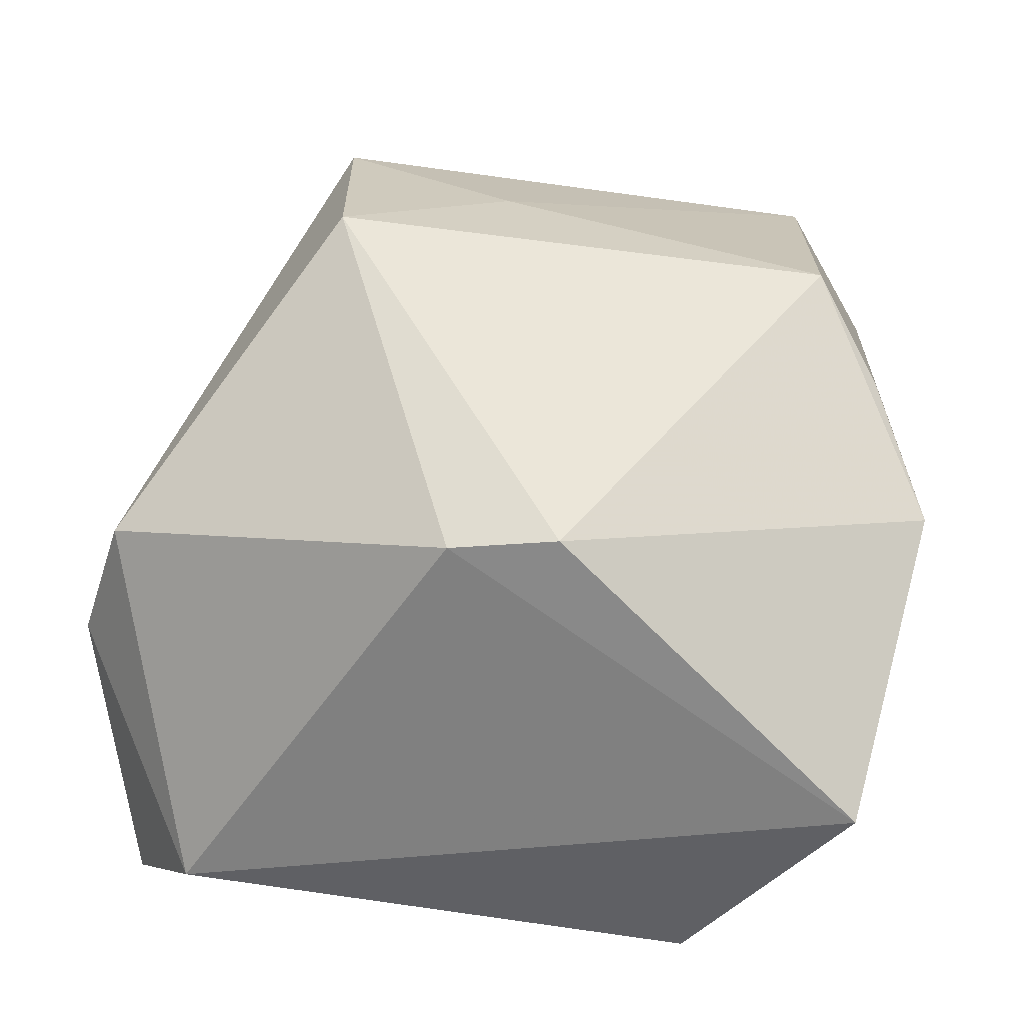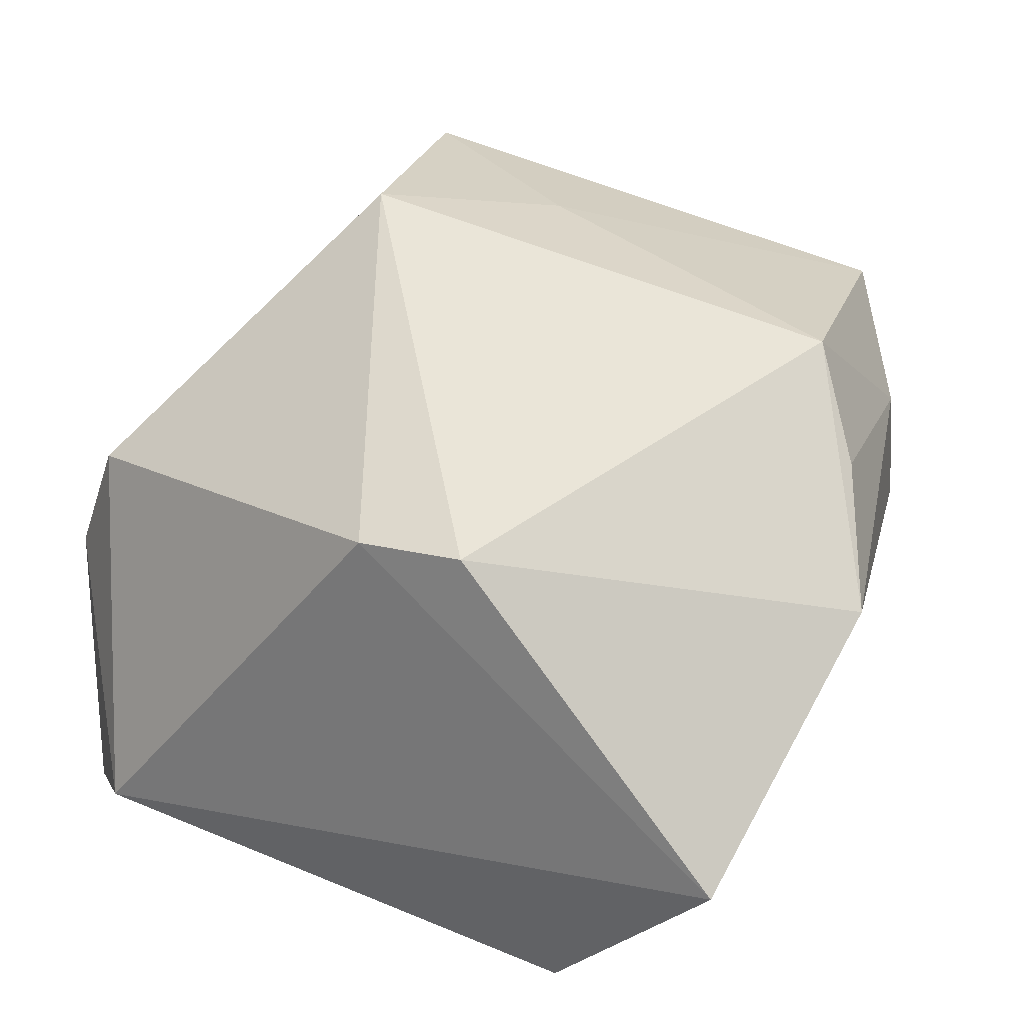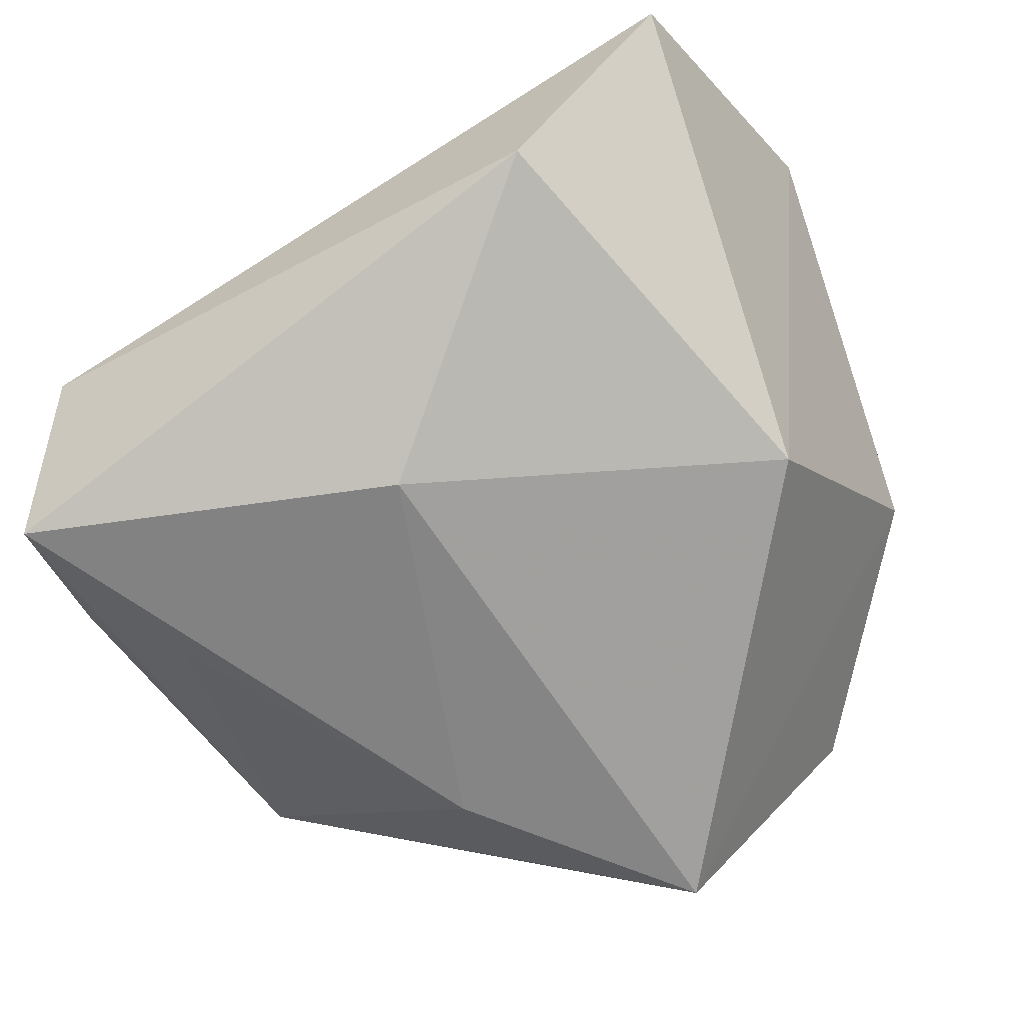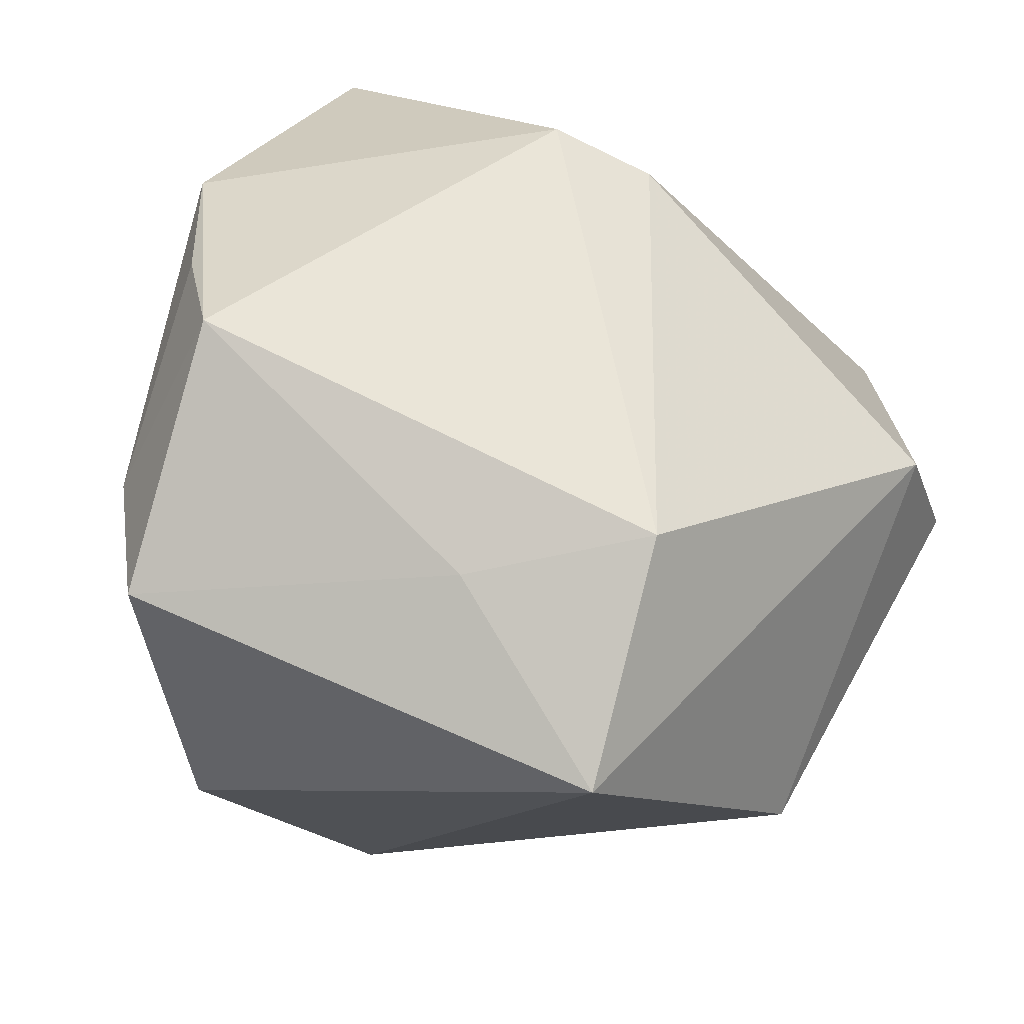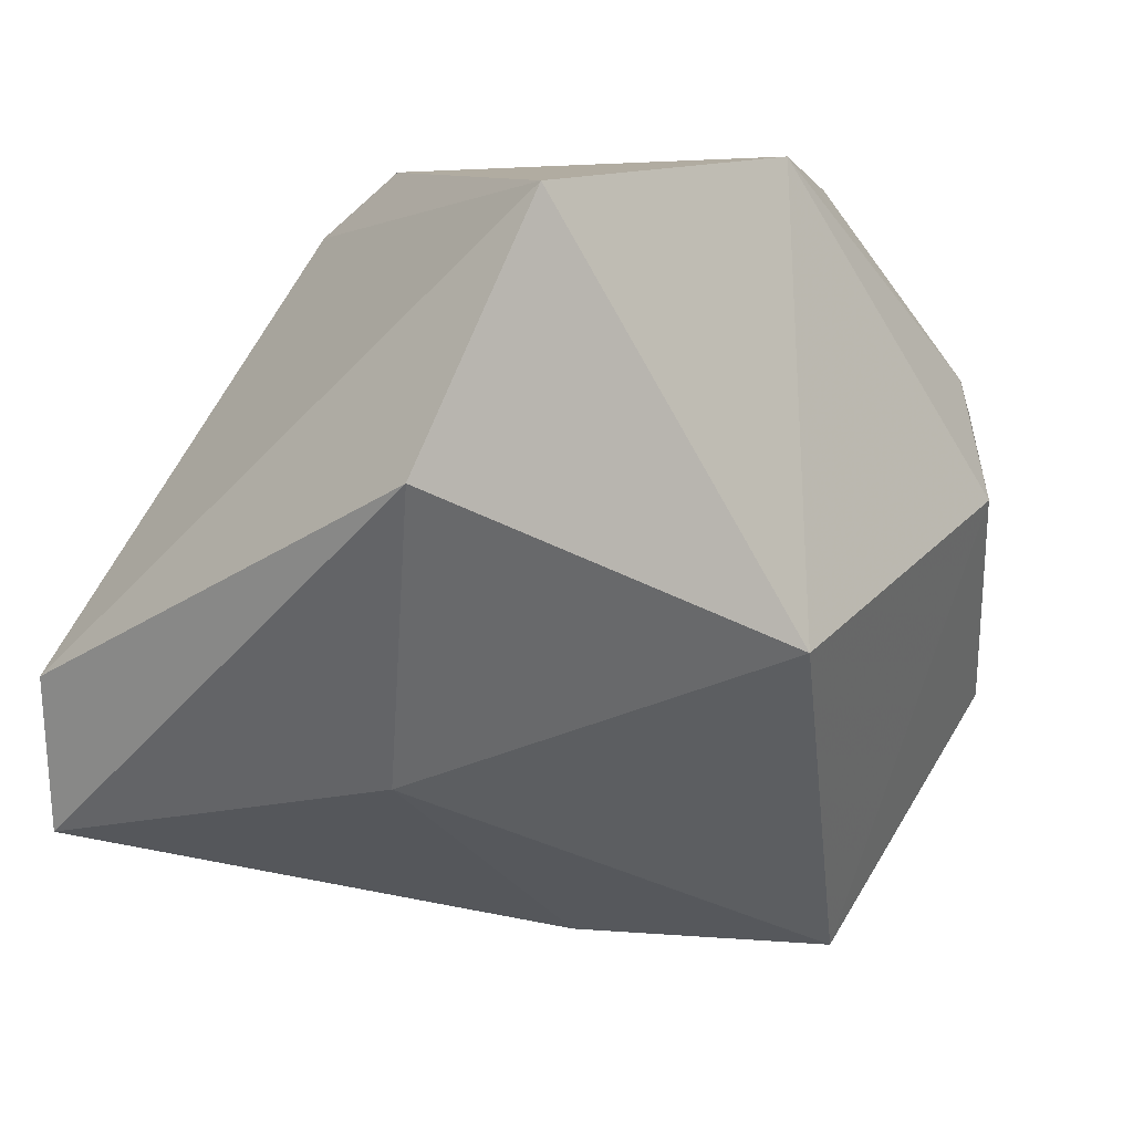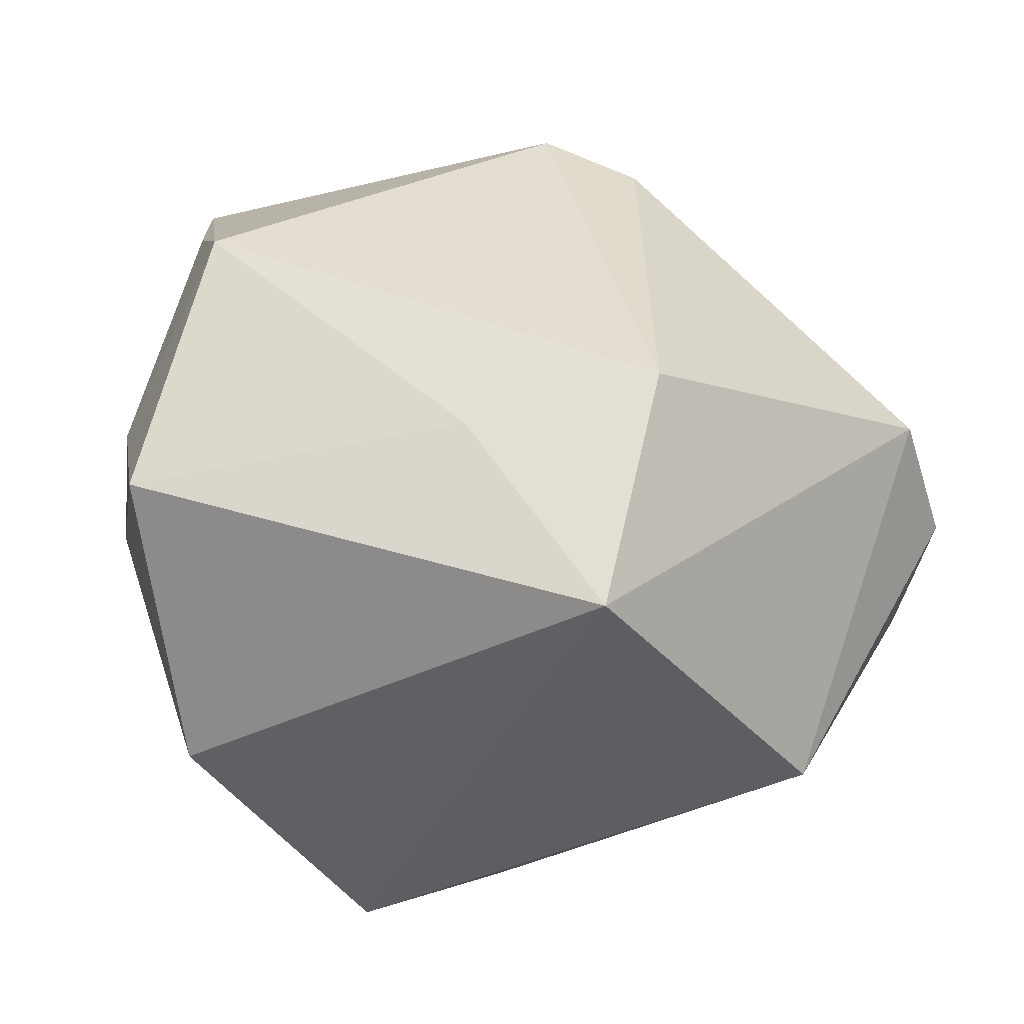
<metadata>
{"format":"obj","ext":"obj","renderer":"f3d","projection":"perspective","resolution":1024,"background":"white","views":[{"elev":43.7,"azim":-172.1,"up":"+Z"},{"elev":46.1,"azim":-155.9,"up":"+Z"},{"elev":-64.3,"azim":-151.1,"up":"+Z"},{"elev":66.8,"azim":24.0,"up":"+Z"},{"elev":-31.0,"azim":-134.5,"up":"+Z"},{"elev":41.5,"azim":22.6,"up":"+Z"}]}
</metadata>
<code>
v -0.03429 -0.001197 -0.02498
v -0.002022 -0.04119 -0.03368
v 0.03257 0.04223 -0.01812
v -0.01957 -0.04838 -0.006146
v 0.004355 -0.02408 0.03166
v -0.0384 -0.02443 0.01643
v 0.02614 -0.03869 0.02563
v 0.04536 0.01694 -0.01914
v 0.04482 -0.02228 -0.008447
v 0.04398 0.01756 0.01167
v 0.04137 0.03292 -0.02972
v -0.04177 0.04223 0.003935
v 0.001762 0.0202 -0.03429
v -0.03985 -0.0255 0.0007807
v 0.008703 0.03941 -0.0009521
v -0.03302 -0.00961 0.03571
v 0.01597 -0.01871 -0.03301
v -0.02972 -0.03787 0.02269
v -0.008666 0.03153 0.03059
v 0.03408 0.01244 -0.02971
v 0.01189 -0.03267 -0.02933
v 0.04871 0.01873 -0.003474
v -0.04019 -0.0005163 0.02808
v -0.04662 0.01303 0.02095
v -0.02456 0.04223 -0.02067
v 0.003018 0.03169 0.0282
v 0.02216 -0.01297 0.03571
f 7 2 9
f 25 11 13
f 25 13 1
f 1 13 2
f 3 11 25
f 2 13 17
f 17 13 11
f 14 1 2
f 14 18 6
f 6 24 14
f 14 24 1
f 26 3 15
f 26 15 12
f 25 1 12
f 1 24 12
f 12 3 25
f 12 15 3
f 6 18 16
f 21 9 2
f 2 17 21
f 21 17 9
f 11 9 20
f 20 17 11
f 9 17 20
f 10 3 26
f 26 27 10
f 7 9 10
f 10 27 7
f 4 14 2
f 18 14 4
f 4 2 7
f 7 18 4
f 26 12 19
f 19 12 24
f 24 16 19
f 19 27 26
f 19 16 27
f 23 24 6
f 6 16 23
f 23 16 24
f 7 27 5
f 27 16 5
f 5 18 7
f 5 16 18
f 11 3 22
f 3 10 22
f 22 10 9
f 8 9 11
f 11 22 8
f 8 22 9

</code>
